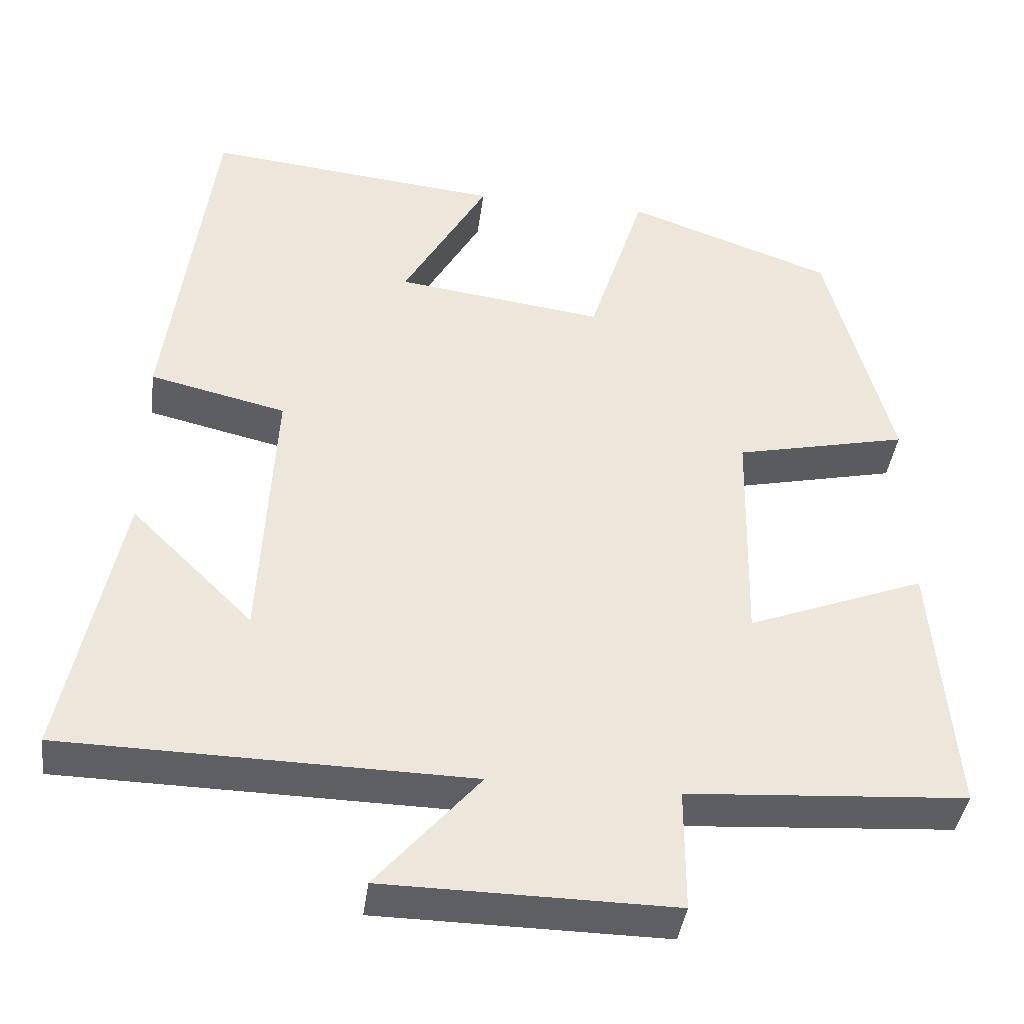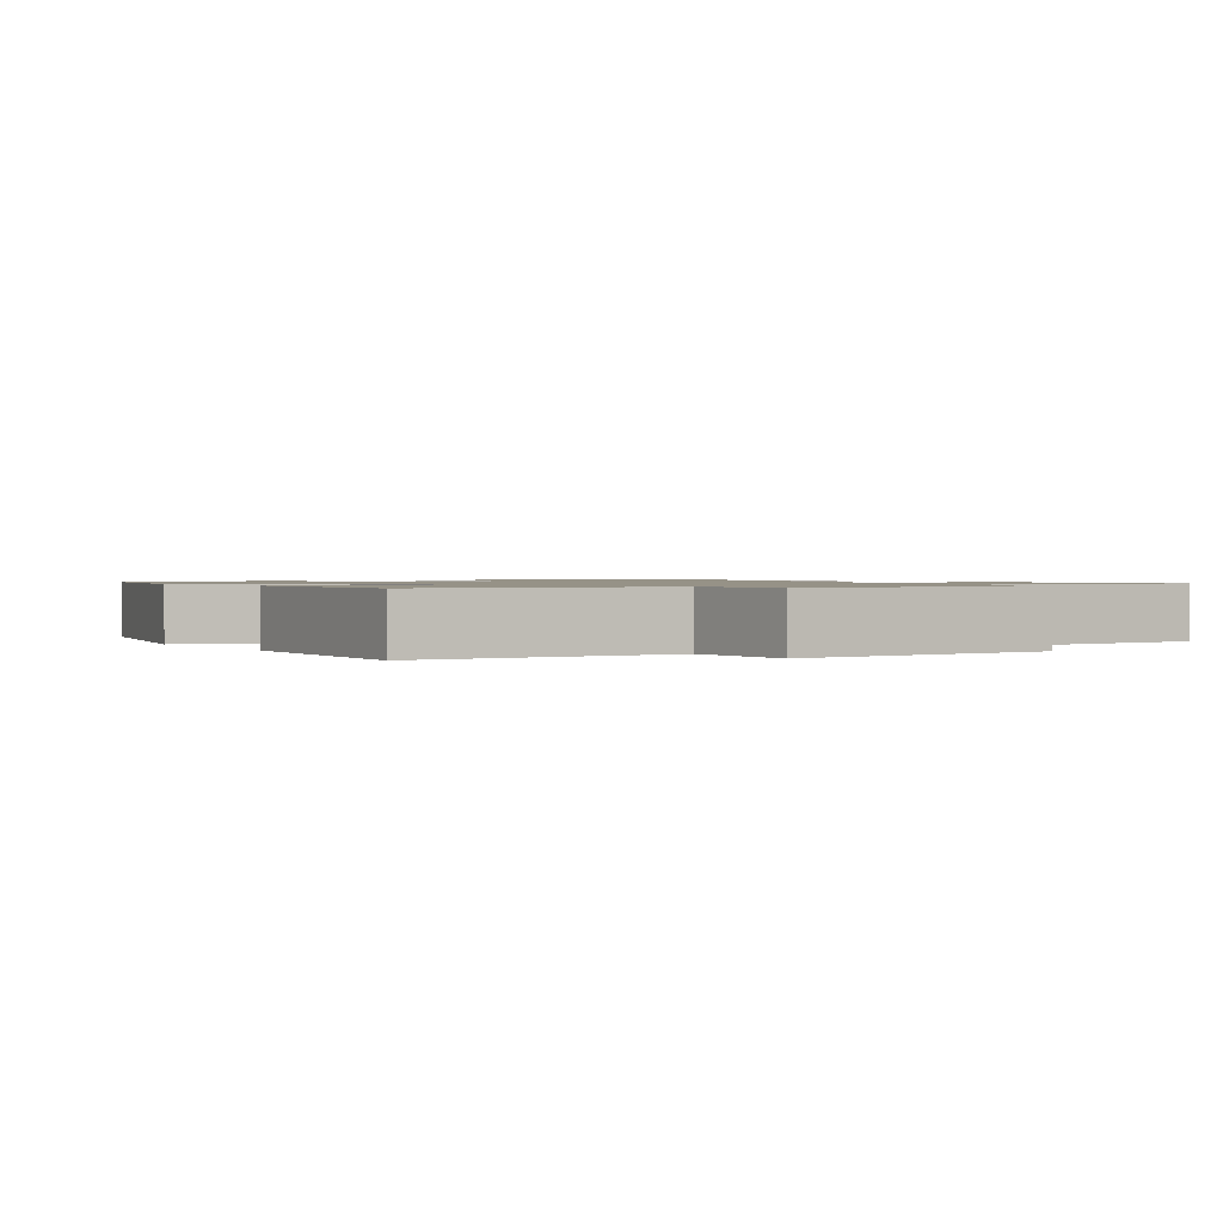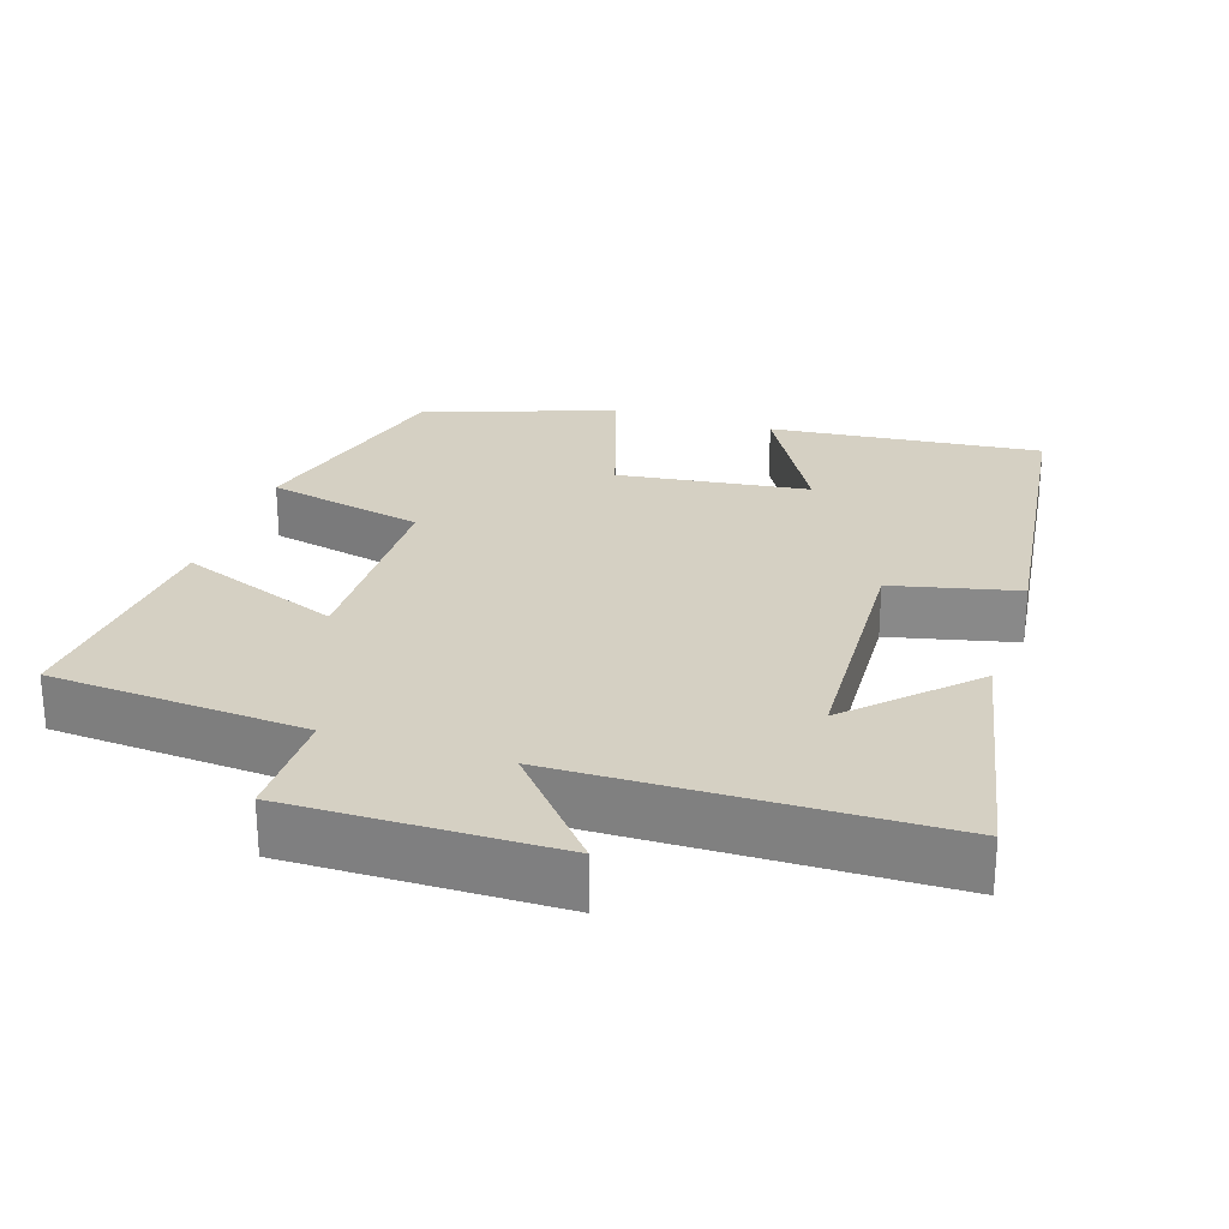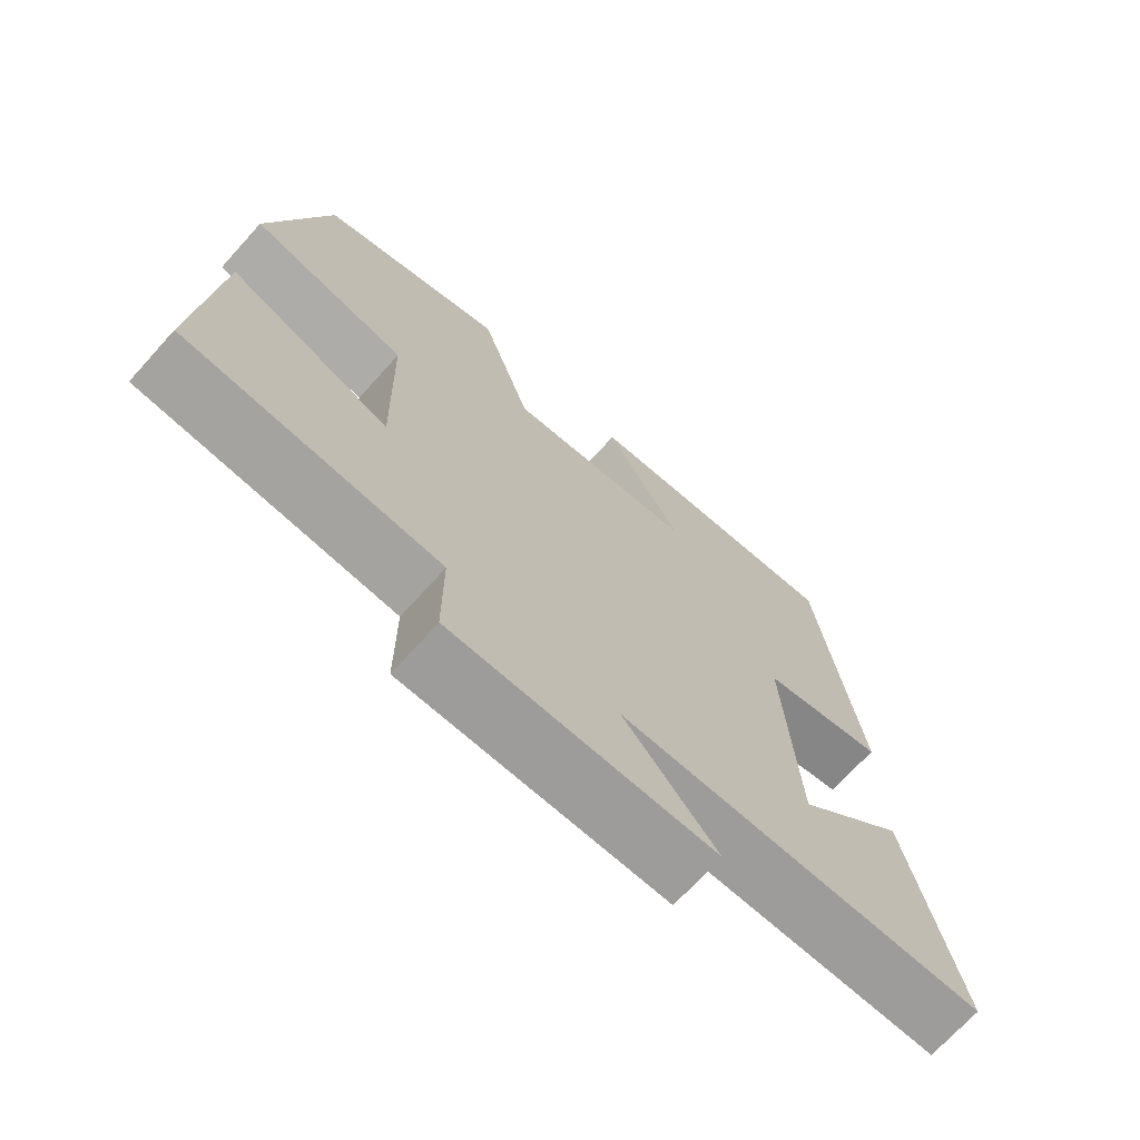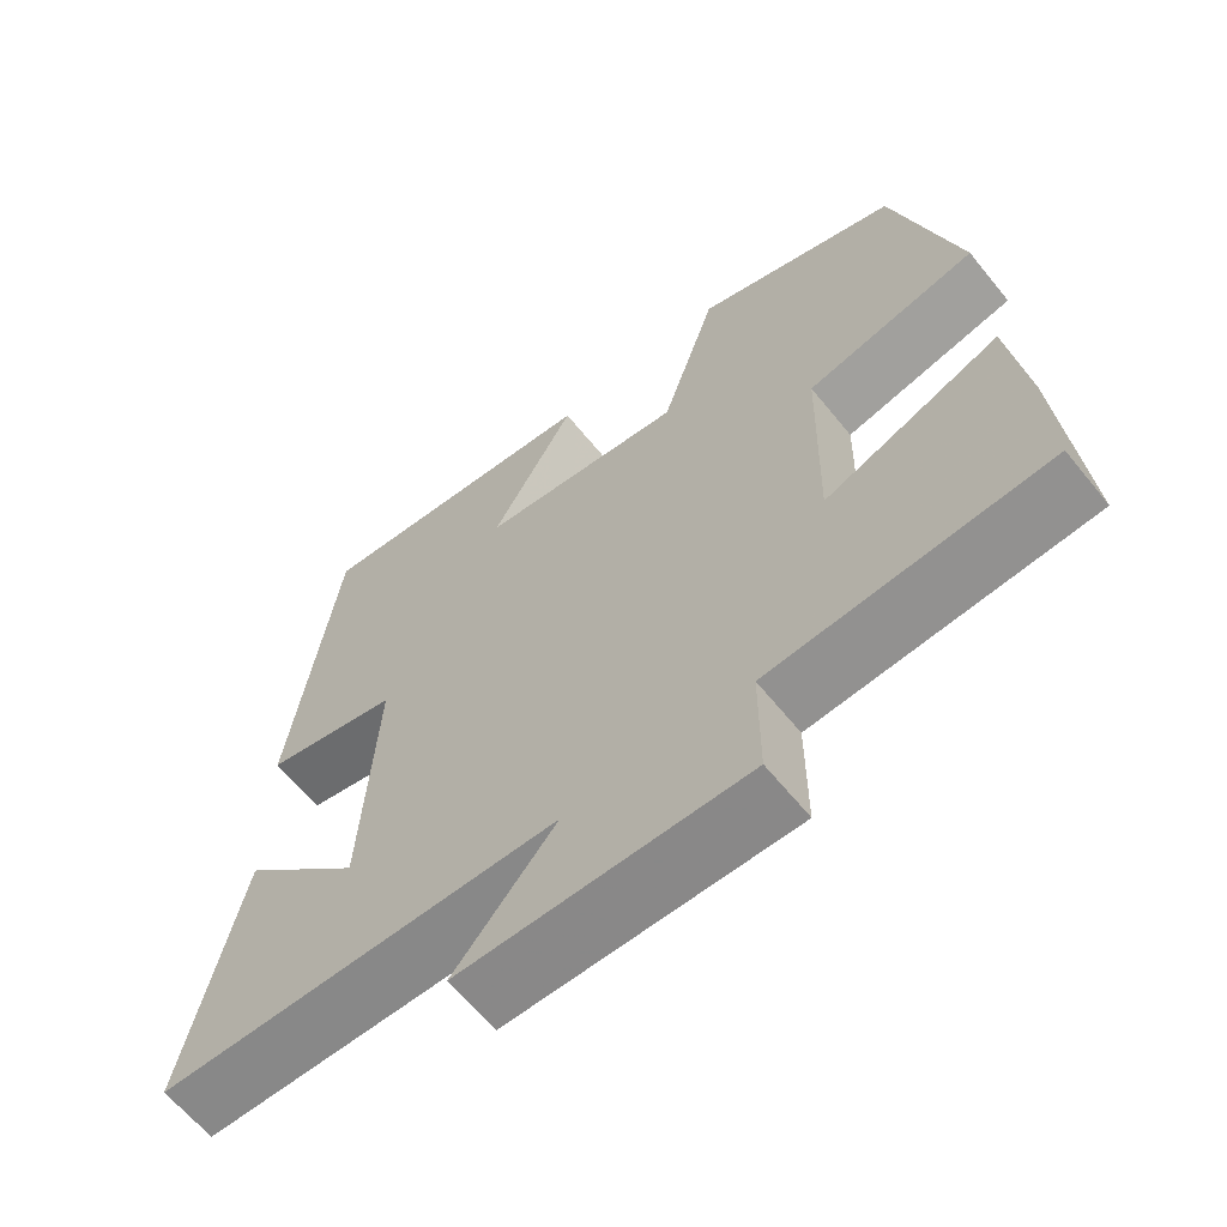
<metadata>
{"format":"obj","ext":"obj","renderer":"f3d","projection":"perspective","resolution":1024,"background":"white","views":[{"elev":-40.2,"azim":-7.5,"up":"+Z"},{"elev":1.1,"azim":145.7,"up":"+Y"},{"elev":26.1,"azim":-161.9,"up":"+Y"},{"elev":-70.6,"azim":137.9,"up":"+Z"},{"elev":-63.4,"azim":39.0,"up":"+Z"}]}
</metadata>
<code>
v -0.442 0.07 0.538
v -0.068 0.07 0.5
v -0.175 0.07 0.311
v 0.087 0.07 0.277
v 0.158 0.07 0.5
v 0.418 0.07 0.408
v 0.5 0.07 0.098
v 0.282 0.07 0.049
v 0.276 0.07 -0.237
v 0.5 0.07 -0.15
v 0.527 0.07 -0.476
v 0.175 0.07 -0.5
v 0.175 0.07 -0.655
v -0.189 0.07 -0.651
v -0.059 0.07 -0.5
v -0.571 0.07 -0.491
v -0.5 0.07 -0.143
v -0.346 0.07 -0.295
v -0.328 0.07 0.051
v -0.5 0.07 0.091
v -0.442 0 0.538
v -0.068 0 0.5
v -0.175 0 0.311
v 0.087 0 0.277
v 0.158 0 0.5
v 0.418 0 0.408
v 0.5 0 0.098
v 0.282 0 0.049
v 0.276 0 -0.237
v 0.5 0 -0.15
v 0.527 0 -0.476
v 0.175 0 -0.5
v 0.175 0 -0.655
v -0.189 0 -0.651
v -0.059 0 -0.5
v -0.571 0 -0.491
v -0.5 0 -0.143
v -0.346 0 -0.295
v -0.328 0 0.051
v -0.5 0 0.091
f 1 2 3
f 20 1 3
f 19 20 3
f 18 19 3 4
f 16 17 18
f 15 16 18
f 15 18 4
f 12 13 14 15
f 11 12 15
f 10 11 15
f 9 10 15
f 15 4 5
f 9 15 5
f 8 9 5
f 5 6 7 8
f 23 22 21
f 23 21 40
f 23 40 39
f 24 23 39 38
f 38 37 36
f 38 36 35
f 24 38 35
f 35 34 33 32
f 35 32 31
f 35 31 30
f 35 30 29
f 25 24 35
f 25 35 29
f 25 29 28
f 28 27 26 25
f 1 21 22 2
f 2 22 23 3
f 3 23 24 4
f 4 24 25 5
f 5 25 26 6
f 6 26 27 7
f 7 27 28 8
f 8 28 29 9
f 9 29 30 10
f 10 30 31 11
f 11 31 32 12
f 12 32 33 13
f 13 33 34 14
f 14 34 35 15
f 15 35 36 16
f 16 36 37 17
f 17 37 38 18
f 18 38 39 19
f 19 39 40 20
f 20 40 21 1

</code>
